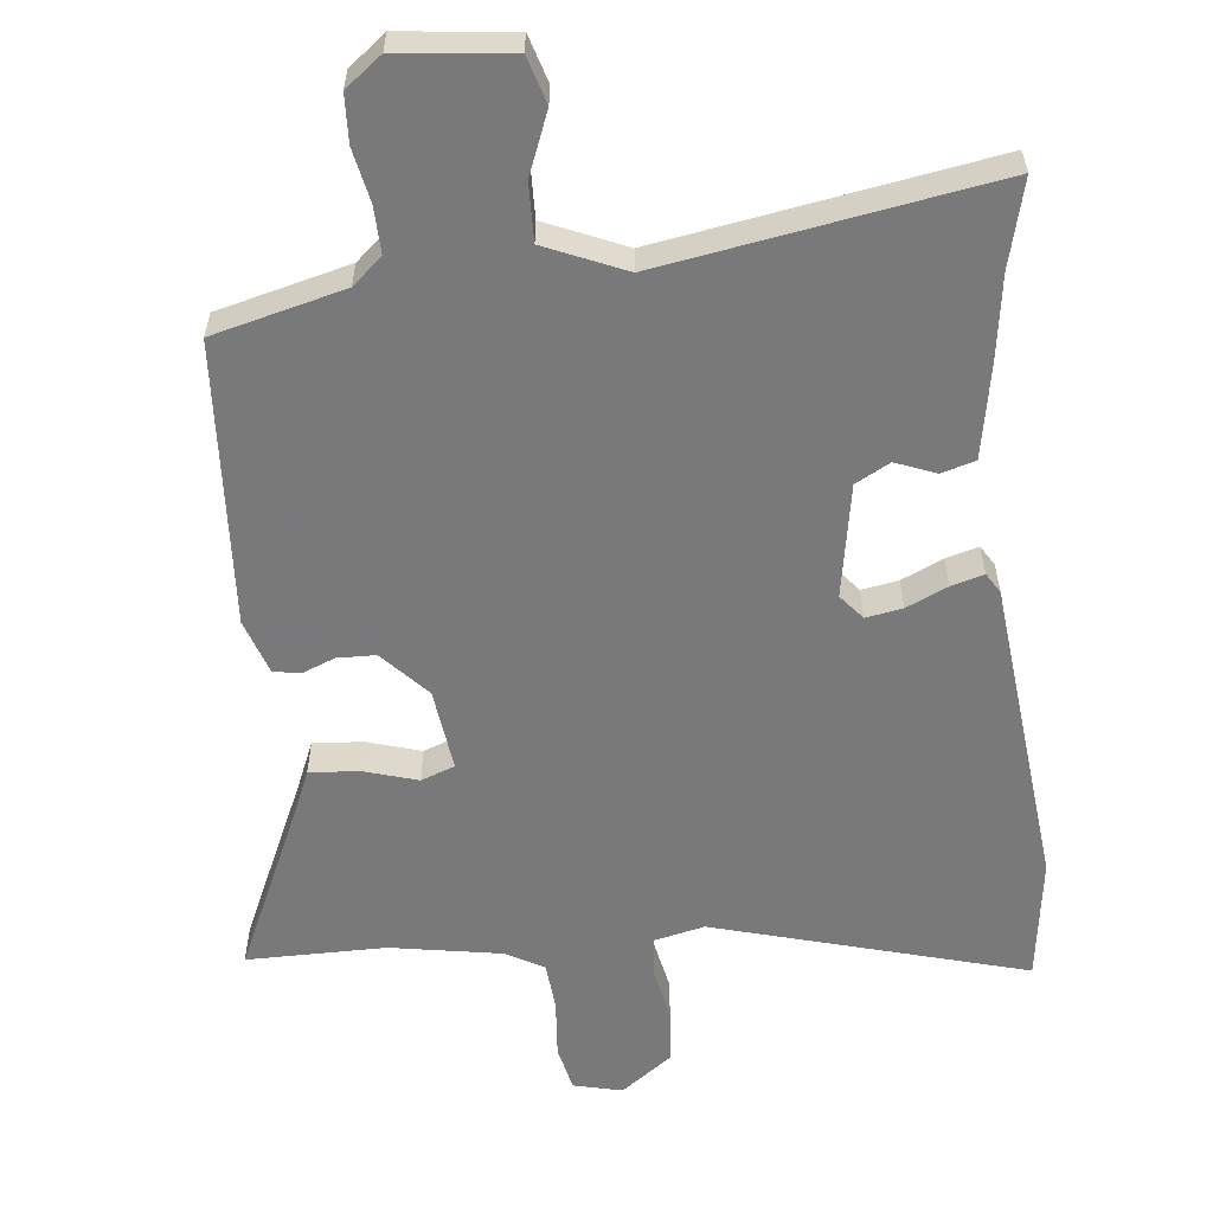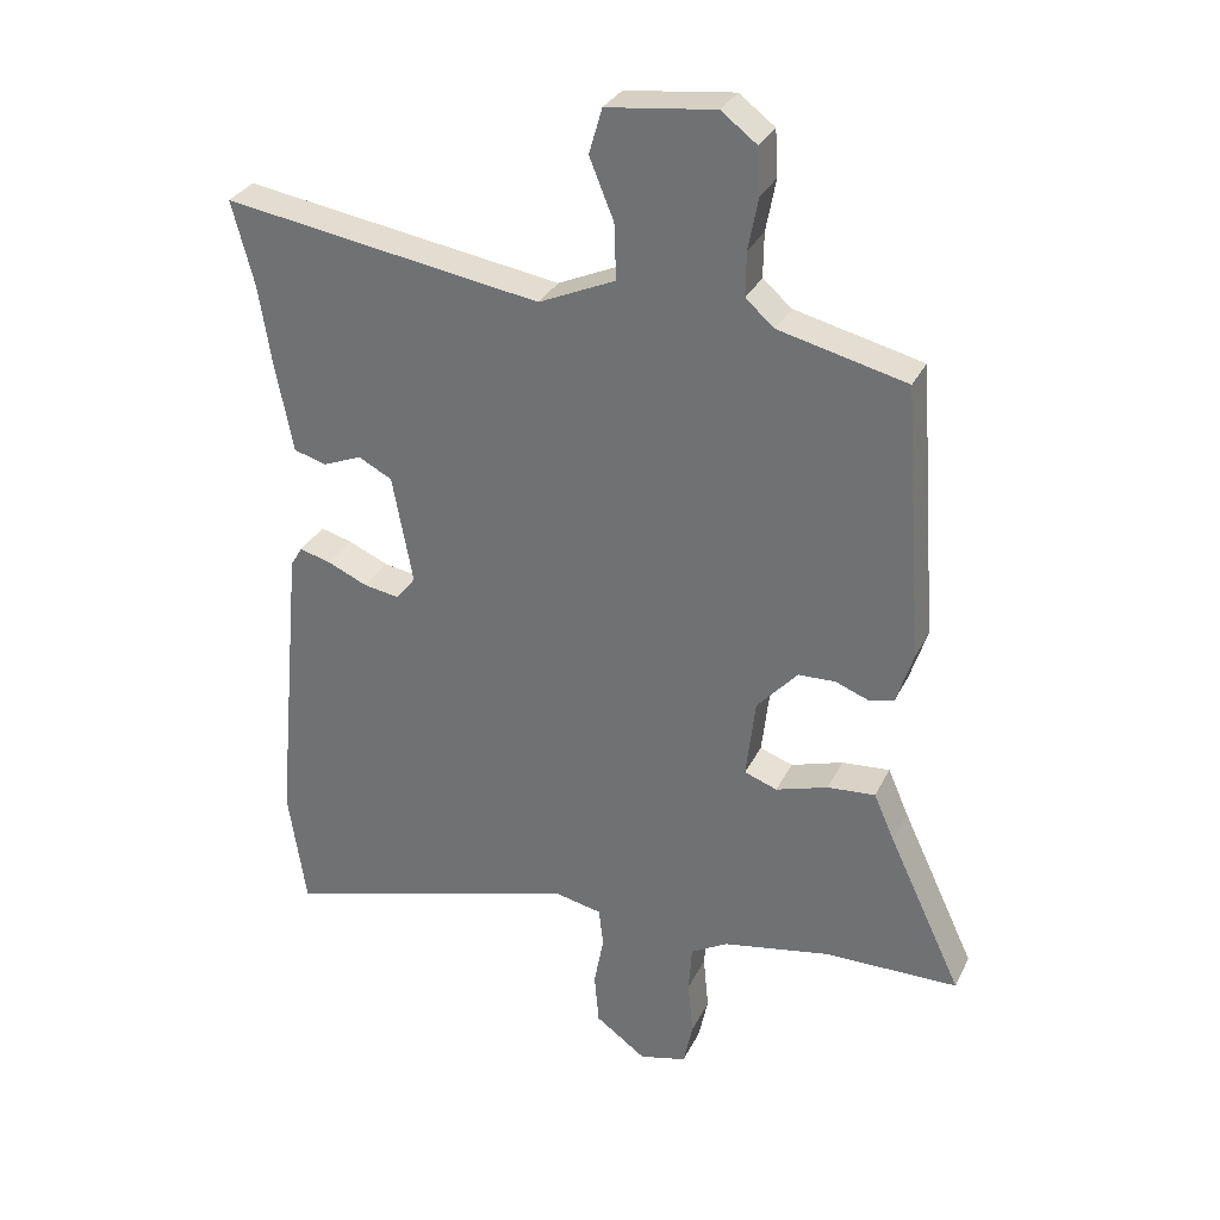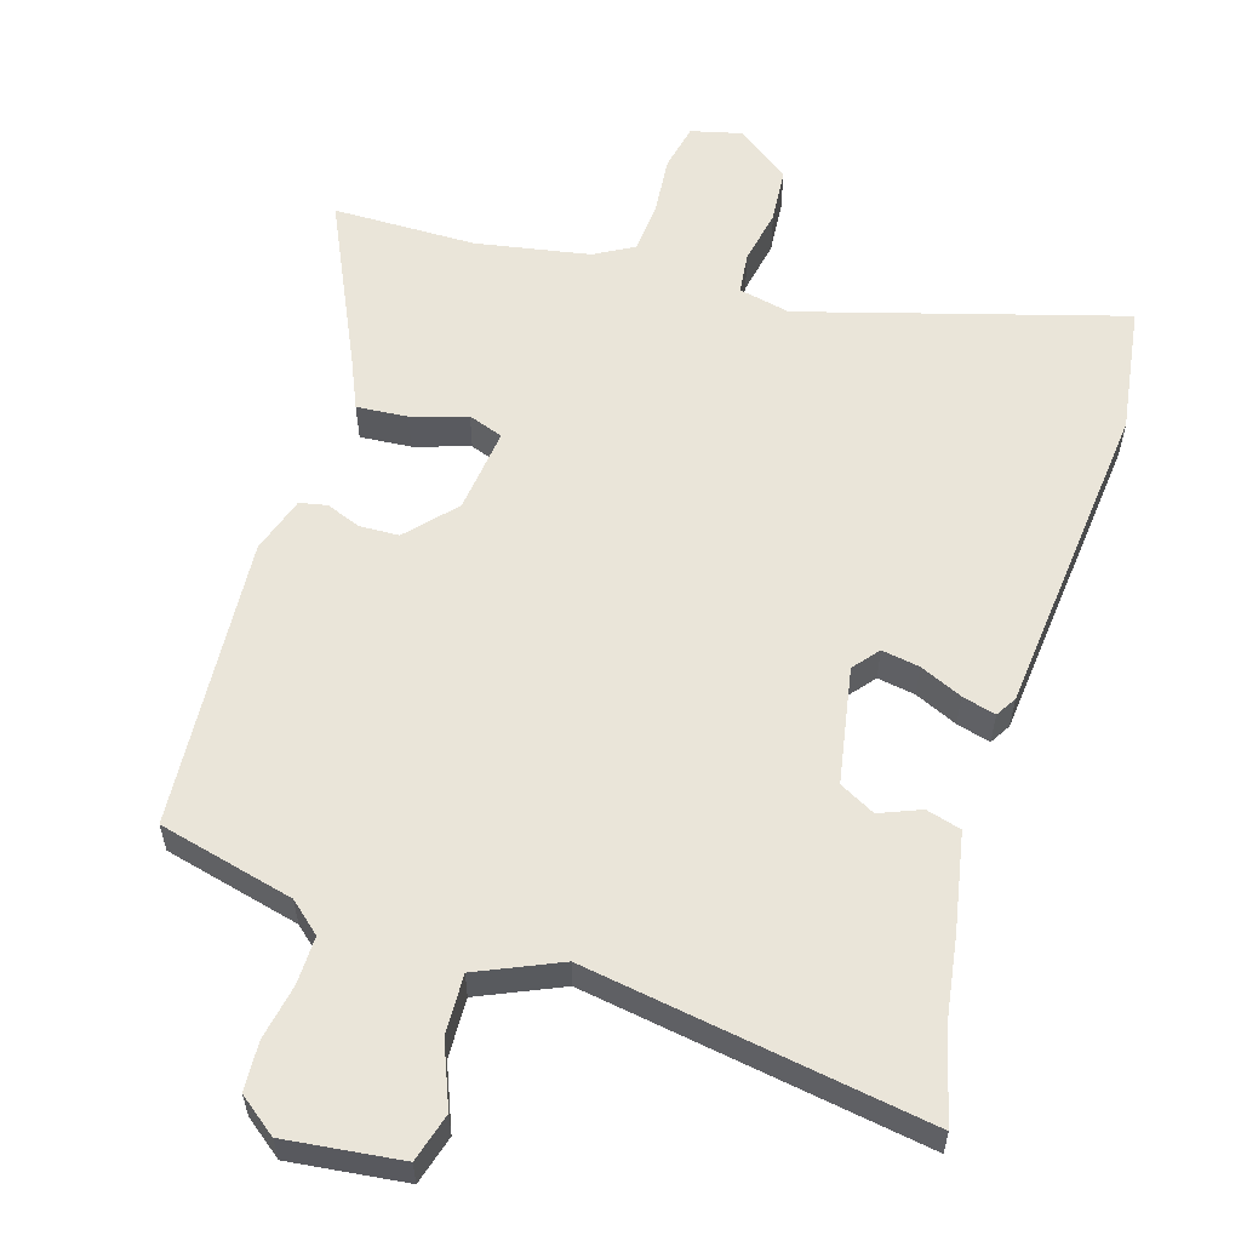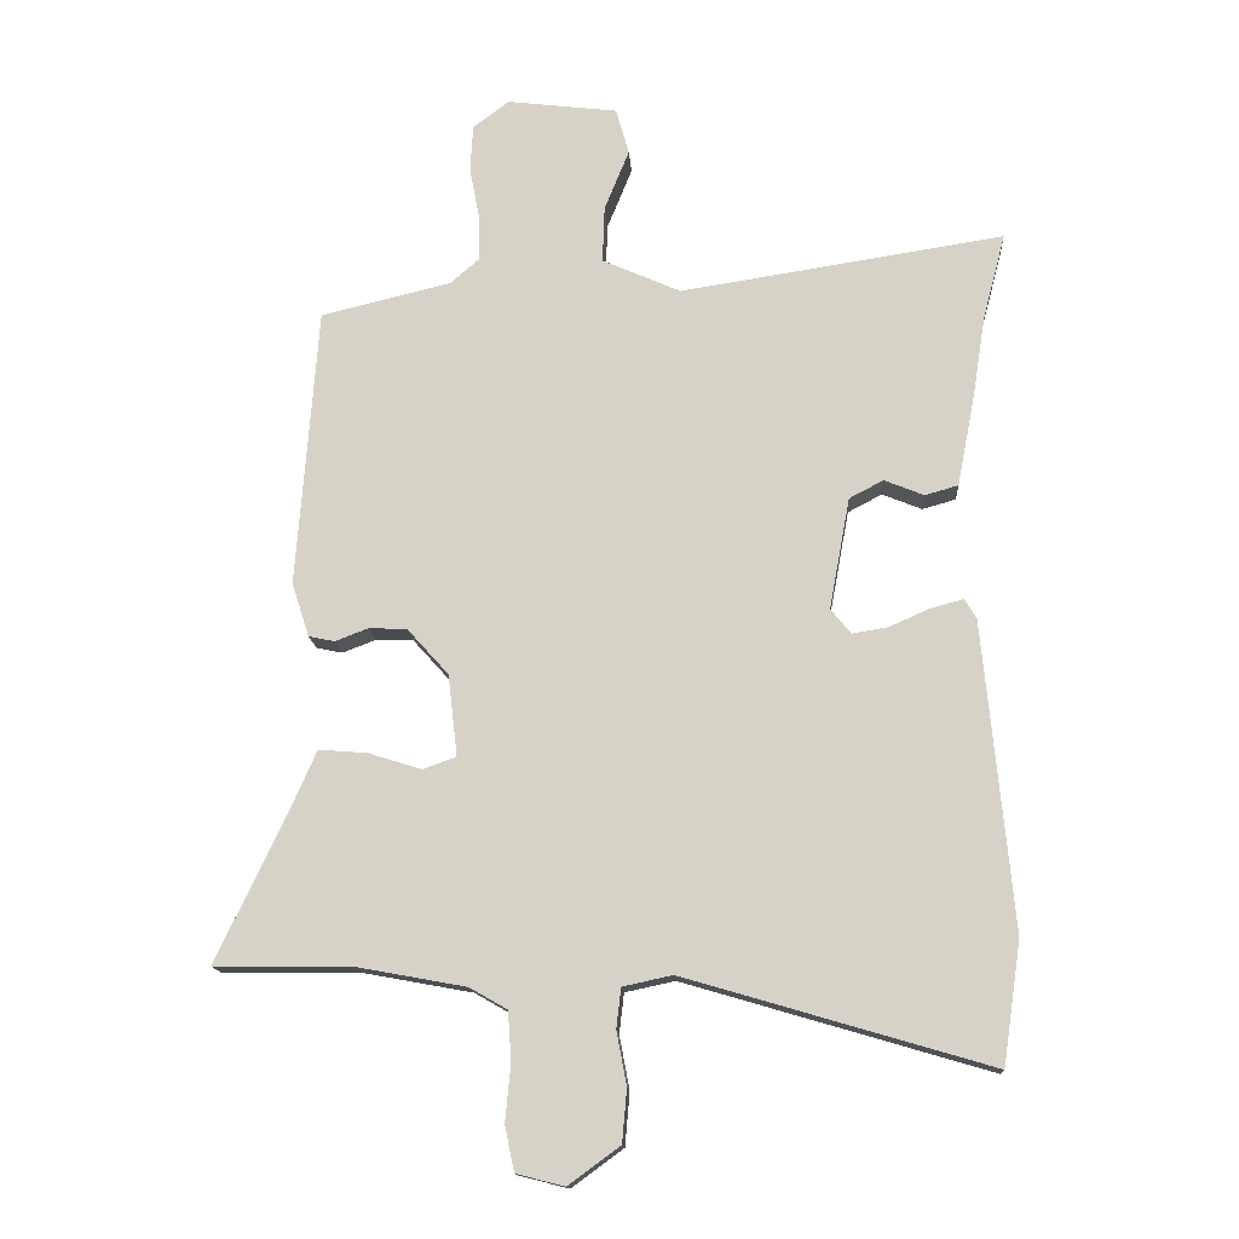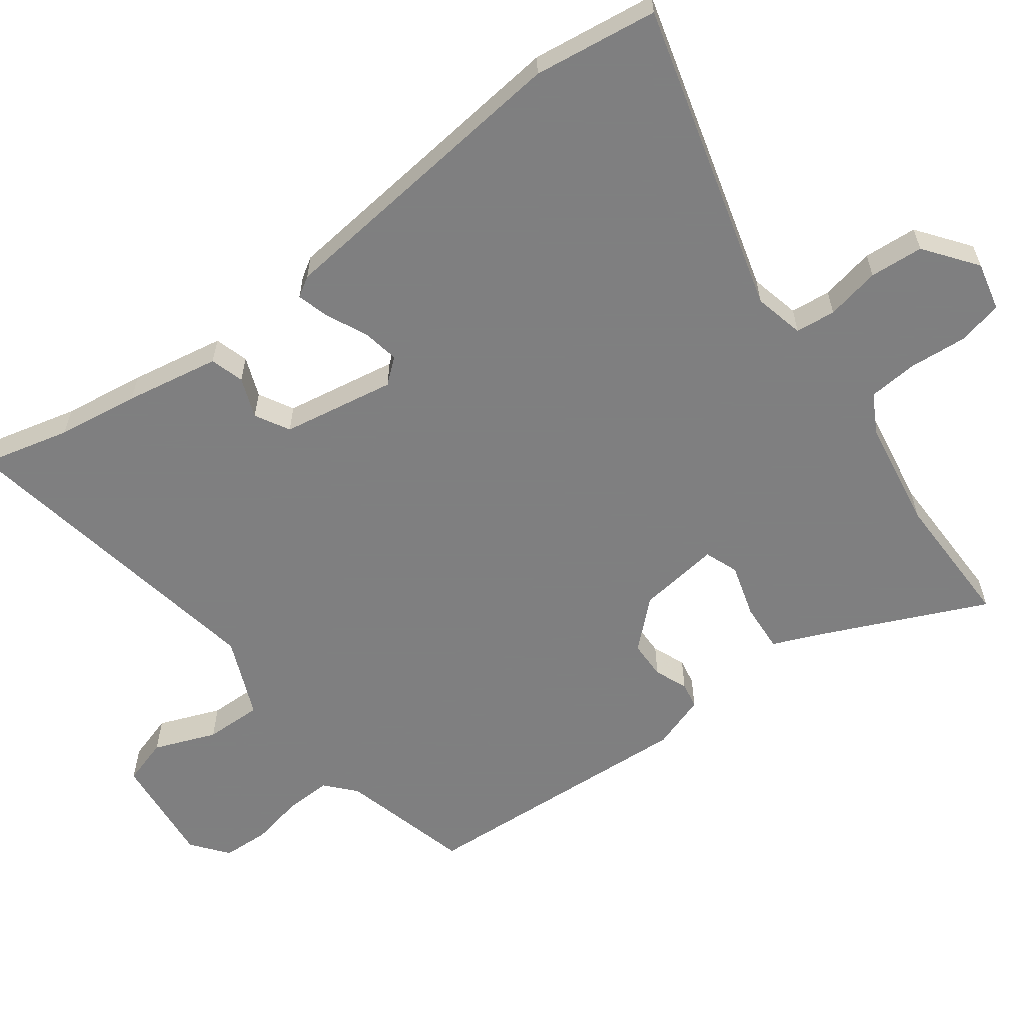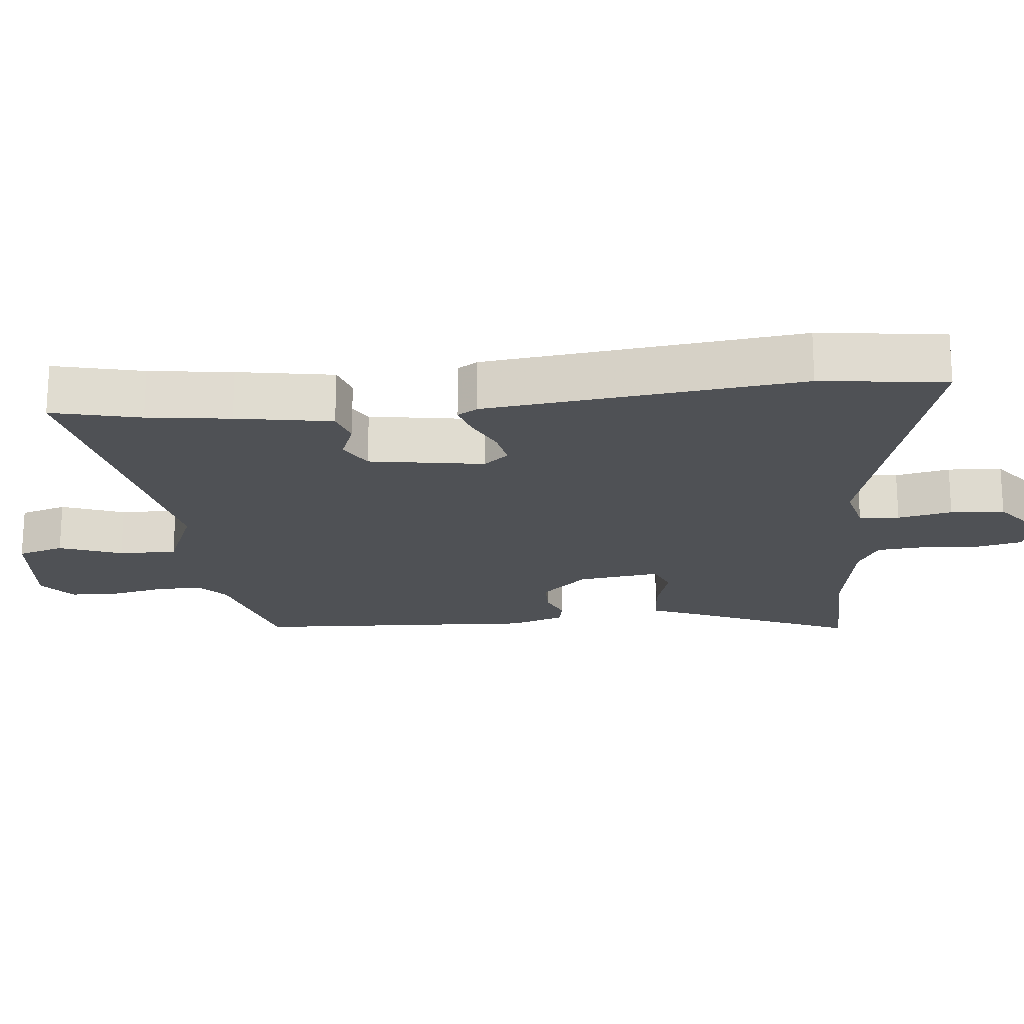
<metadata>
{"format":"obj","ext":"obj","renderer":"f3d","projection":"perspective","resolution":1024,"background":"white","views":[{"elev":-57.8,"azim":6.7,"up":"+Y"},{"elev":31.1,"azim":-157.5,"up":"+Z"},{"elev":58.1,"azim":17.3,"up":"+Y"},{"elev":-14.6,"azim":3.5,"up":"+Z"},{"elev":-59.9,"azim":127.5,"up":"+Y"},{"elev":-19.7,"azim":97.1,"up":"+Y"}]}
</metadata>
<code>
v -0.505 0.07 0.482
v -0.311 0.07 0.529
v -0.267 0.07 0.567
v -0.268 0.07 0.635
v -0.283 0.07 0.714
v -0.279 0.07 0.784
v -0.225 0.07 0.825
v -0.06 0.07 0.805
v -0.04 0.07 0.736
v -0.077 0.07 0.645
v -0.08 0.07 0.56
v 0.037 0.07 0.508
v 0.522 0.07 0.584
v 0.488 0.07 0.455
v 0.469 0.07 0.334
v 0.442 0.07 0.195
v 0.392 0.07 0.181
v 0.333 0.07 0.205
v 0.282 0.07 0.178
v 0.251 0.07 0.011
v 0.281 0.07 -0.026
v 0.335 0.07 -0.017
v 0.396 0.07 0.01
v 0.444 0.07 0.023
v 0.462 0.07 -0.007
v 0.505 0.07 -0.467
v 0.478 0.07 -0.65
v 0.022 0.07 -0.516
v -0.052 0.07 -0.532
v -0.059 0.07 -0.591
v -0.044 0.07 -0.671
v -0.051 0.07 -0.75
v -0.128 0.07 -0.806
v -0.2 0.07 -0.788
v -0.214 0.07 -0.721
v -0.206 0.07 -0.636
v -0.211 0.07 -0.563
v -0.267 0.07 -0.531
v -0.43 0.07 -0.501
v -0.635 0.07 -0.499
v -0.523 0.07 -0.26
v -0.491 0.07 -0.187
v -0.418 0.07 -0.193
v -0.339 0.07 -0.218
v -0.289 0.07 -0.2
v -0.303 0.07 -0.078
v -0.365 0.07 -0.009
v -0.422 0.07 -0.007
v -0.471 0.07 -0.026
v -0.51 0.07 -0.018
v -0.536 0.07 0.063
v -0.505 0 0.482
v -0.311 0 0.529
v -0.267 0 0.567
v -0.268 0 0.635
v -0.283 0 0.714
v -0.279 0 0.784
v -0.225 0 0.825
v -0.06 0 0.805
v -0.04 0 0.736
v -0.077 0 0.645
v -0.08 0 0.56
v 0.037 0 0.508
v 0.522 0 0.584
v 0.488 0 0.455
v 0.469 0 0.334
v 0.442 0 0.195
v 0.392 0 0.181
v 0.333 0 0.205
v 0.282 0 0.178
v 0.251 0 0.011
v 0.281 0 -0.026
v 0.335 0 -0.017
v 0.396 0 0.01
v 0.444 0 0.023
v 0.462 0 -0.007
v 0.505 0 -0.467
v 0.478 0 -0.65
v 0.022 0 -0.516
v -0.052 0 -0.532
v -0.059 0 -0.591
v -0.044 0 -0.671
v -0.051 0 -0.75
v -0.128 0 -0.806
v -0.2 0 -0.788
v -0.214 0 -0.721
v -0.206 0 -0.636
v -0.211 0 -0.563
v -0.267 0 -0.531
v -0.43 0 -0.501
v -0.635 0 -0.499
v -0.523 0 -0.26
v -0.491 0 -0.187
v -0.418 0 -0.193
v -0.339 0 -0.218
v -0.289 0 -0.2
v -0.303 0 -0.078
v -0.365 0 -0.009
v -0.422 0 -0.007
v -0.471 0 -0.026
v -0.51 0 -0.018
v -0.536 0 0.063
f 51 1 2
f 50 51 2
f 49 50 2
f 48 49 2
f 47 48 2 3
f 46 47 3
f 45 46 3
f 41 42 43 44
f 39 40 41 44
f 38 39 44 45
f 37 38 45 3
f 34 35 36
f 33 34 36
f 32 33 36
f 31 32 36
f 30 31 36
f 37 3 4
f 36 37 4
f 30 36 4
f 29 30 4
f 26 27 28
f 25 26 28
f 24 25 28
f 23 24 28
f 22 23 28
f 21 22 28 29
f 20 21 29 4
f 16 17 18
f 15 16 18
f 14 15 18
f 14 18 19
f 13 14 19
f 12 13 19
f 19 20 4
f 12 19 4
f 11 12 4
f 8 9 10
f 7 8 10
f 7 10 11
f 6 7 11
f 5 6 11
f 4 5 11
f 53 52 102
f 53 102 101
f 53 101 100
f 53 100 99
f 54 53 99 98
f 54 98 97
f 54 97 96
f 95 94 93 92
f 95 92 91 90
f 96 95 90 89
f 54 96 89 88
f 87 86 85
f 87 85 84
f 87 84 83
f 87 83 82
f 87 82 81
f 55 54 88
f 55 88 87
f 55 87 81
f 55 81 80
f 79 78 77
f 79 77 76
f 79 76 75
f 79 75 74
f 79 74 73
f 80 79 73 72
f 55 80 72 71
f 69 68 67
f 69 67 66
f 69 66 65
f 70 69 65
f 70 65 64
f 70 64 63
f 55 71 70
f 55 70 63
f 55 63 62
f 61 60 59
f 61 59 58
f 62 61 58
f 62 58 57
f 62 57 56
f 62 56 55
f 1 52 53 2
f 2 53 54 3
f 3 54 55 4
f 4 55 56 5
f 5 56 57 6
f 6 57 58 7
f 7 58 59 8
f 8 59 60 9
f 9 60 61 10
f 10 61 62 11
f 11 62 63 12
f 12 63 64 13
f 13 64 65 14
f 14 65 66 15
f 15 66 67 16
f 16 67 68 17
f 17 68 69 18
f 18 69 70 19
f 19 70 71 20
f 20 71 72 21
f 21 72 73 22
f 22 73 74 23
f 23 74 75 24
f 24 75 76 25
f 25 76 77 26
f 26 77 78 27
f 27 78 79 28
f 28 79 80 29
f 29 80 81 30
f 30 81 82 31
f 31 82 83 32
f 32 83 84 33
f 33 84 85 34
f 34 85 86 35
f 35 86 87 36
f 36 87 88 37
f 37 88 89 38
f 38 89 90 39
f 39 90 91 40
f 40 91 92 41
f 41 92 93 42
f 42 93 94 43
f 43 94 95 44
f 44 95 96 45
f 45 96 97 46
f 46 97 98 47
f 47 98 99 48
f 48 99 100 49
f 49 100 101 50
f 50 101 102 51
f 51 102 52 1

</code>
